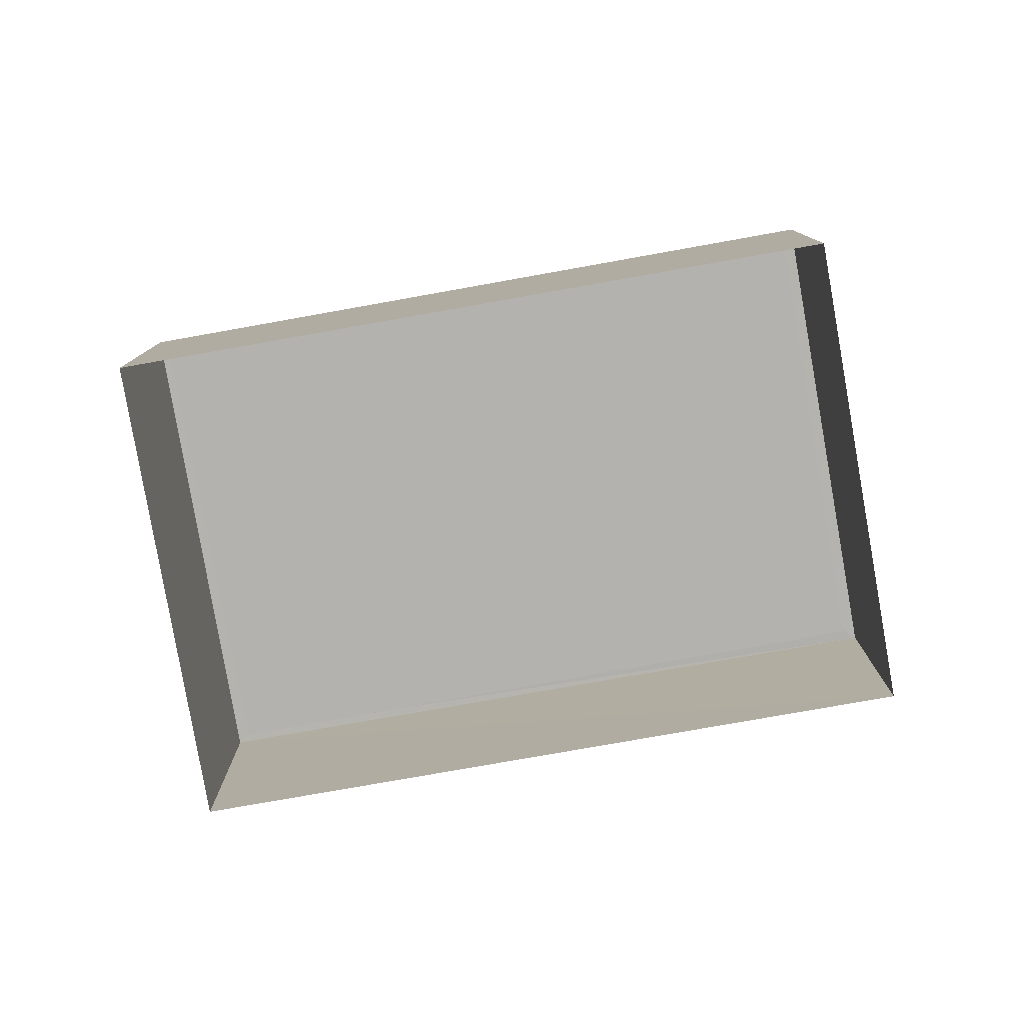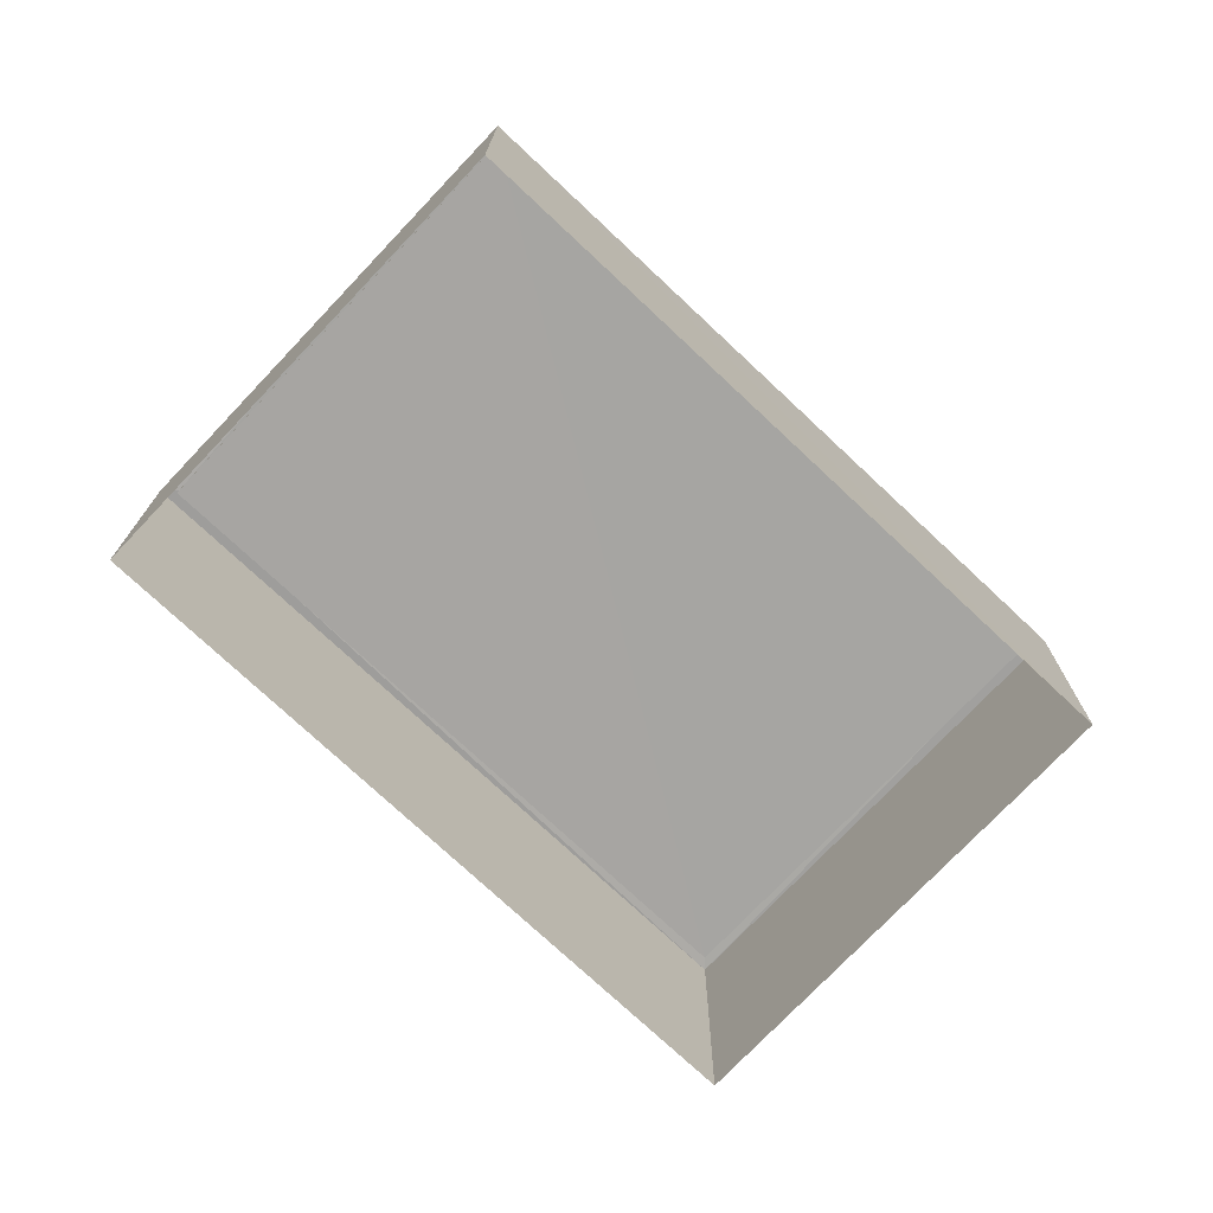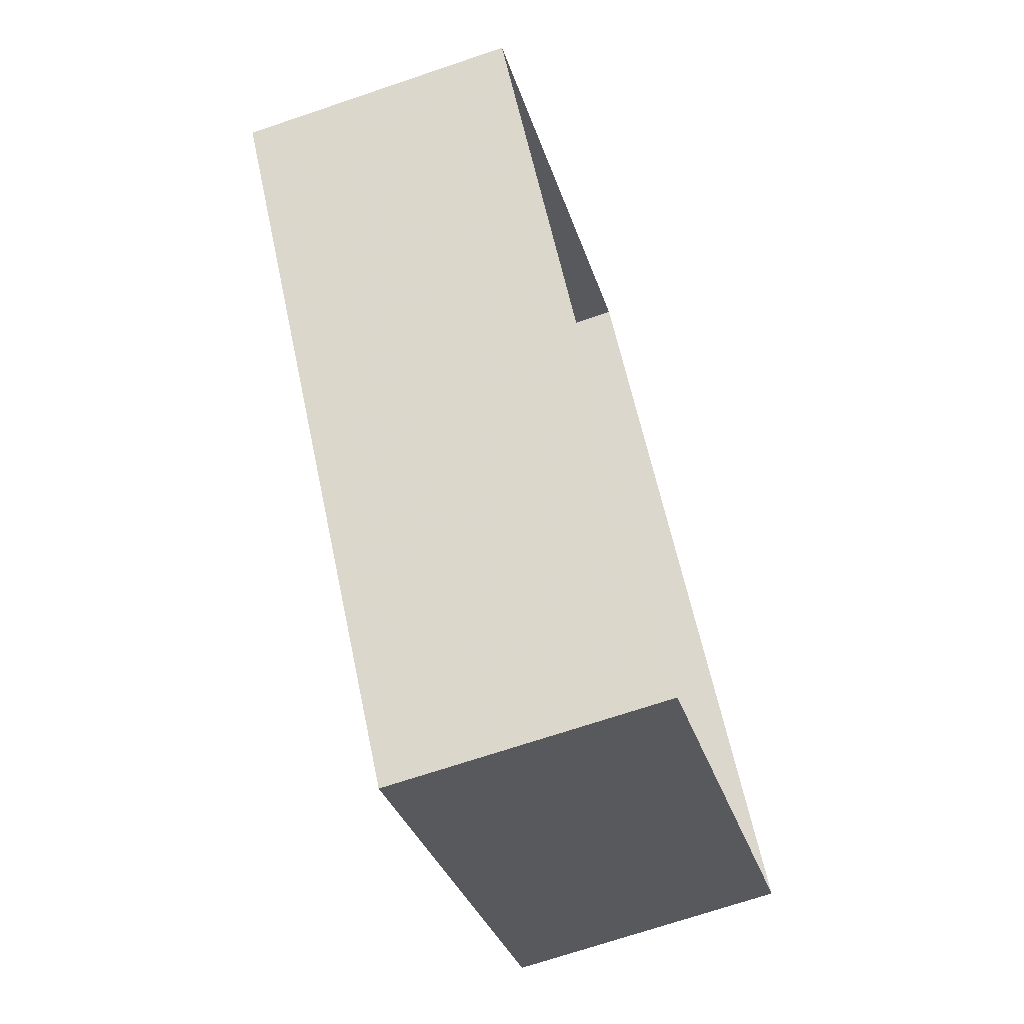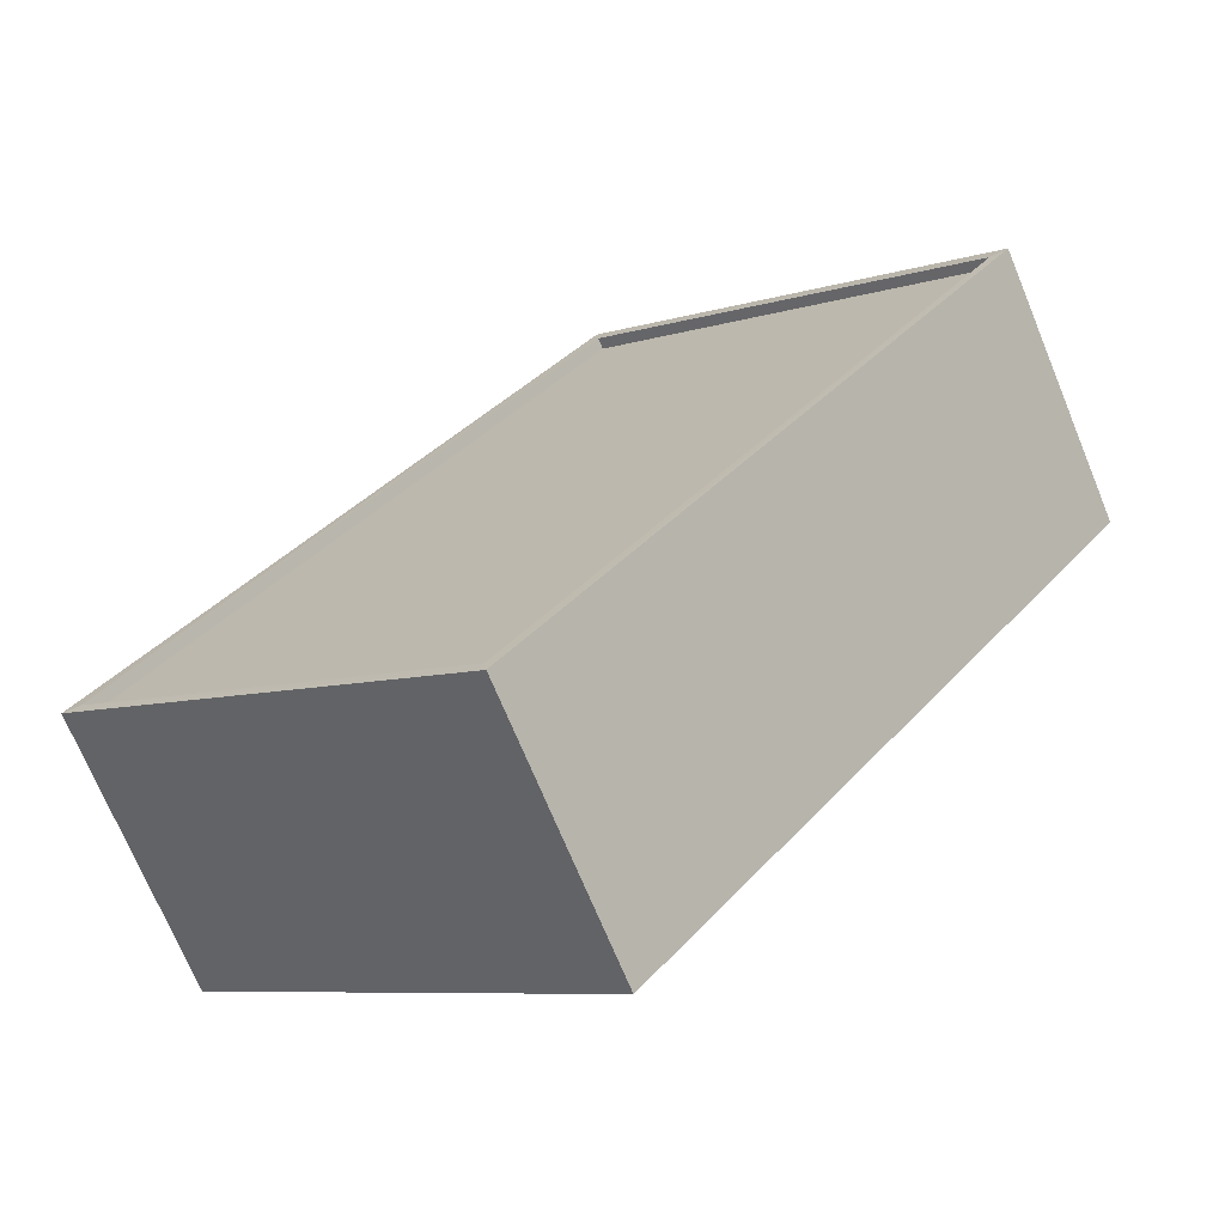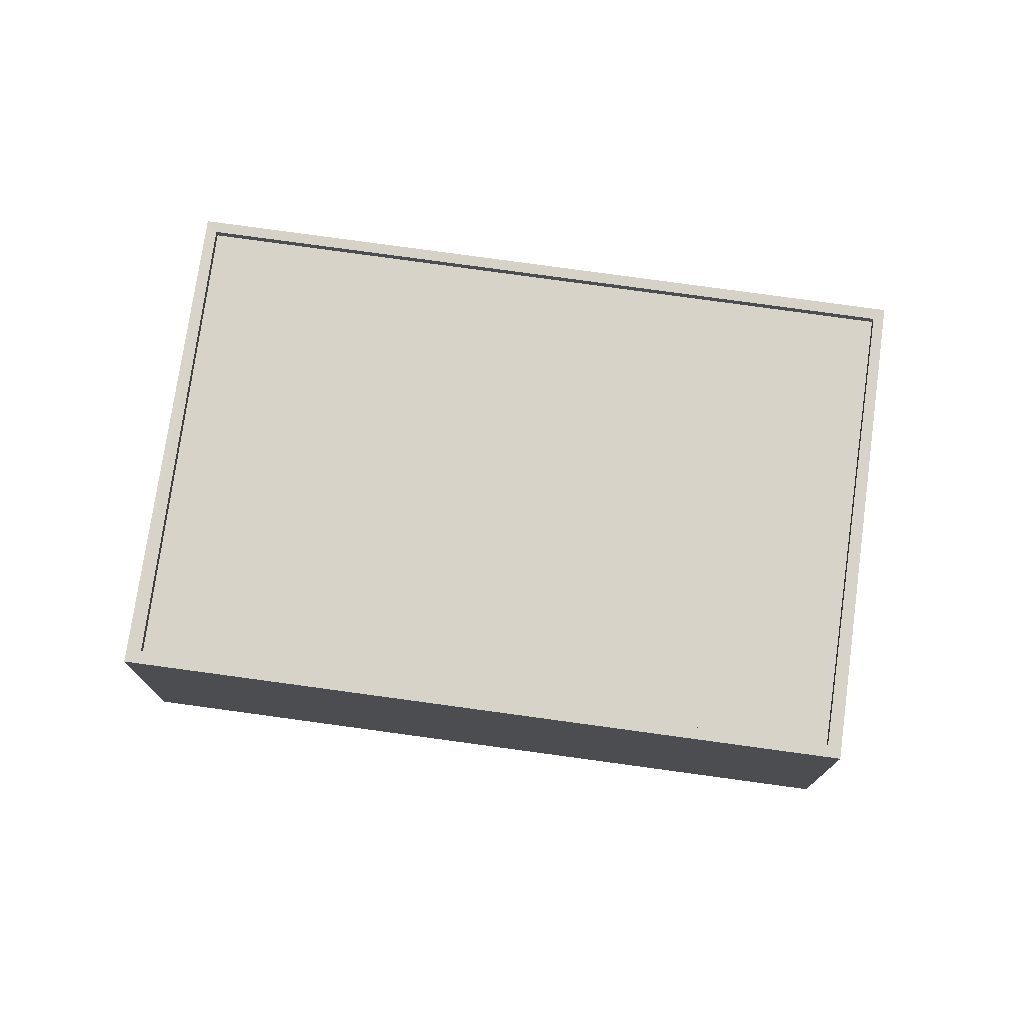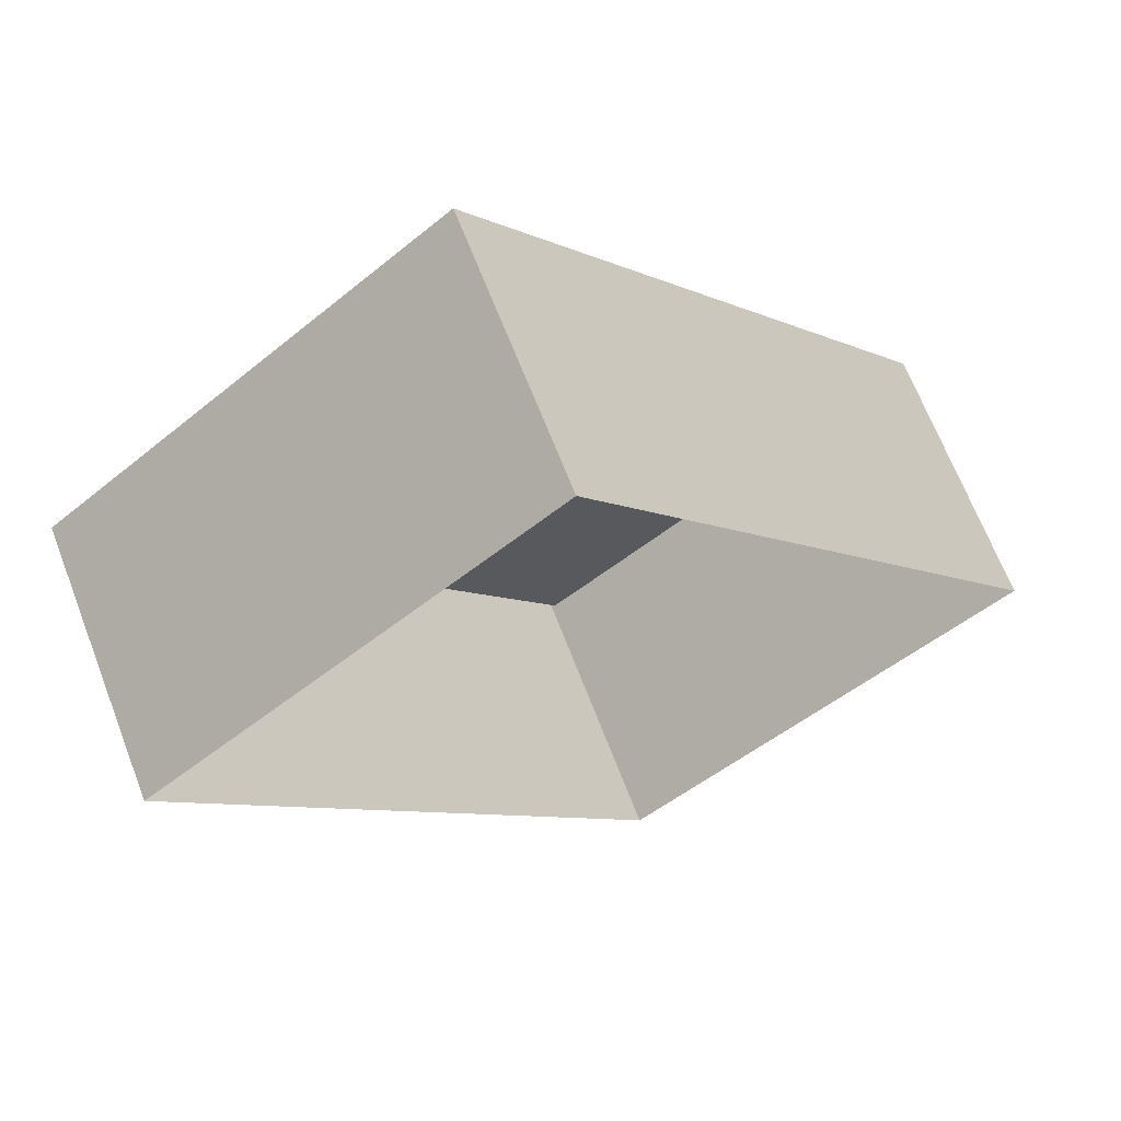
<metadata>
{"format":"obj","ext":"obj","renderer":"f3d","projection":"perspective","resolution":1024,"background":"white","views":[{"elev":-79.8,"azim":61.7,"up":"+Z"},{"elev":-74.0,"azim":8.3,"up":"+Z"},{"elev":-68.8,"azim":108.8,"up":"+Y"},{"elev":-71.5,"azim":22.5,"up":"+Y"},{"elev":76.0,"azim":-120.5,"up":"+Z"},{"elev":66.9,"azim":159.0,"up":"+Y"}]}
</metadata>
<code>
v 1.197e+05 7.869e+05 19.83
v 1.197e+05 7.869e+05 19.83
v 1.197e+05 7.869e+05 19.82
v 1.197e+05 7.869e+05 19.83
v 1.197e+05 7.869e+05 26.07
v 1.197e+05 7.869e+05 26.06
v 1.197e+05 7.869e+05 26.06
v 1.197e+05 7.869e+05 26.07
v 1.197e+05 7.869e+05 26.31
v 1.197e+05 7.869e+05 26.31
v 1.197e+05 7.869e+05 26.31
v 1.197e+05 7.869e+05 26.31
v 1.197e+05 7.869e+05 26.32
v 1.197e+05 7.869e+05 26.32
v 1.197e+05 7.869e+05 26.32
v 1.197e+05 7.869e+05 26.32
f 1 2 3
f 1 4 2
f 5 6 7
f 5 8 6
f 9 10 11
f 9 12 10
f 11 13 9
f 14 15 10
f 12 14 10
f 13 15 14
f 9 13 16
f 16 13 14
f 16 5 7
f 9 16 7
f 12 7 6
f 12 9 7
f 14 6 8
f 14 12 6
f 14 8 5
f 16 14 5
f 10 1 3
f 11 10 3
f 15 4 1
f 10 15 1
f 15 2 4
f 15 13 2
f 13 3 2
f 13 11 3

</code>
